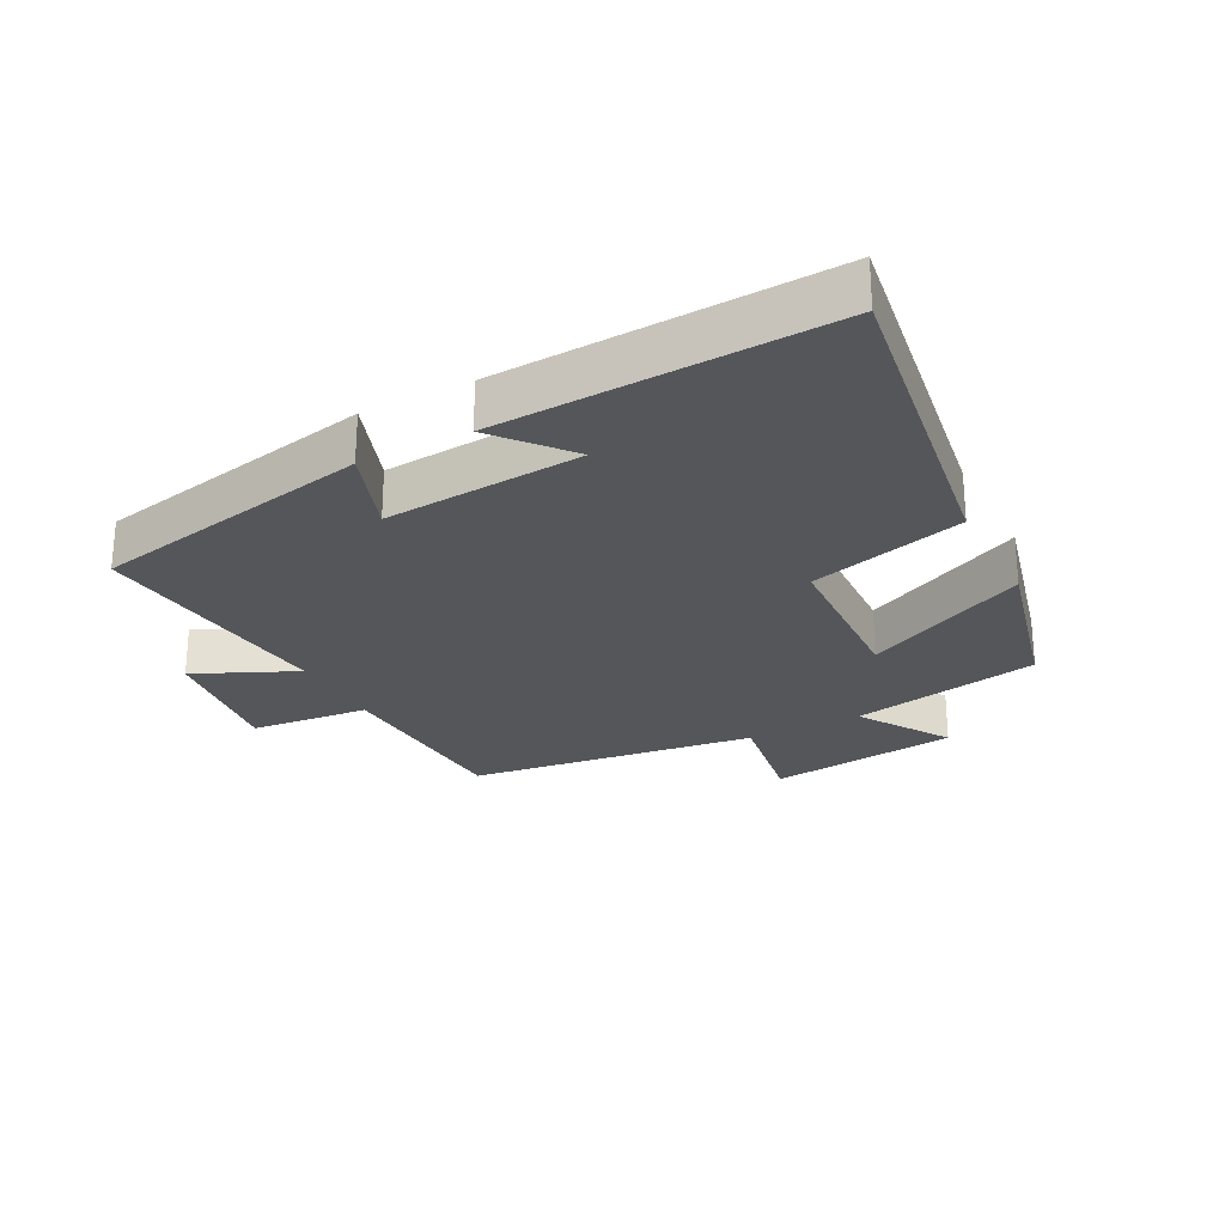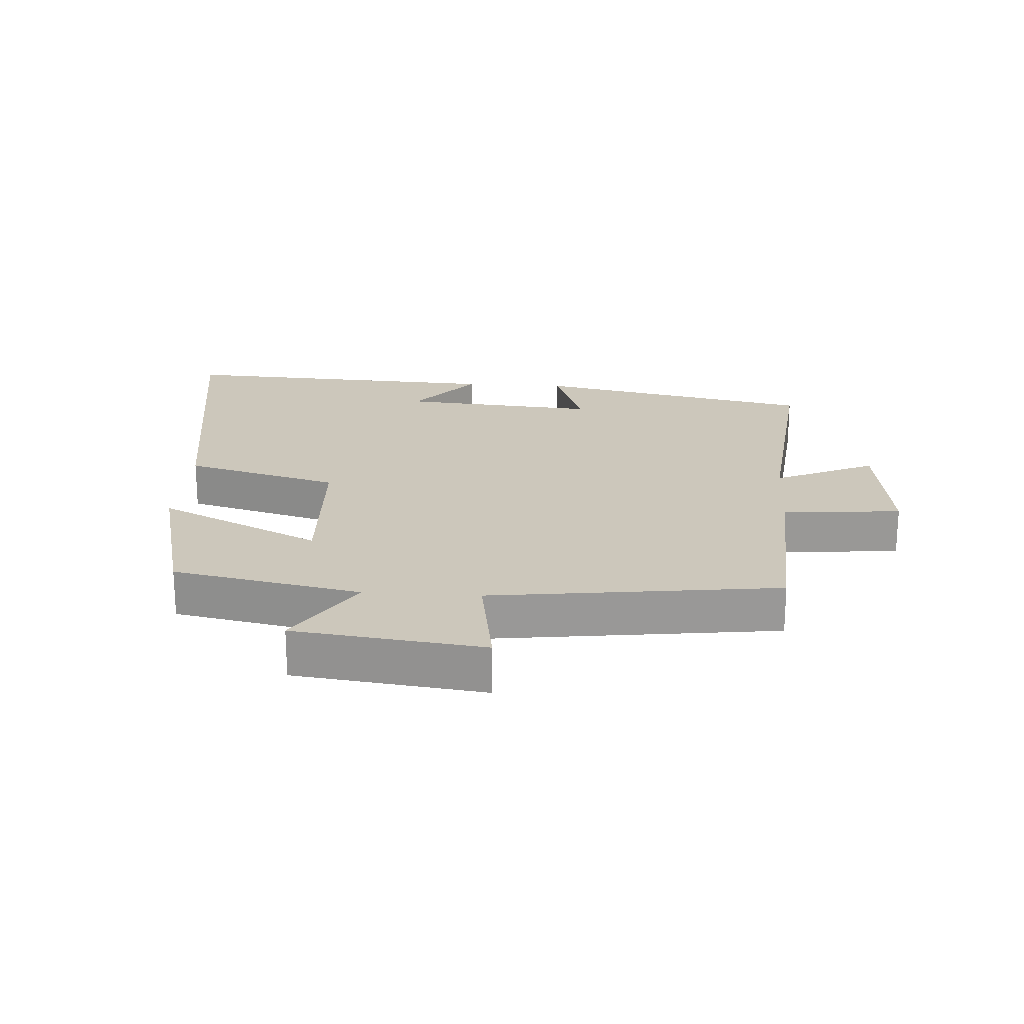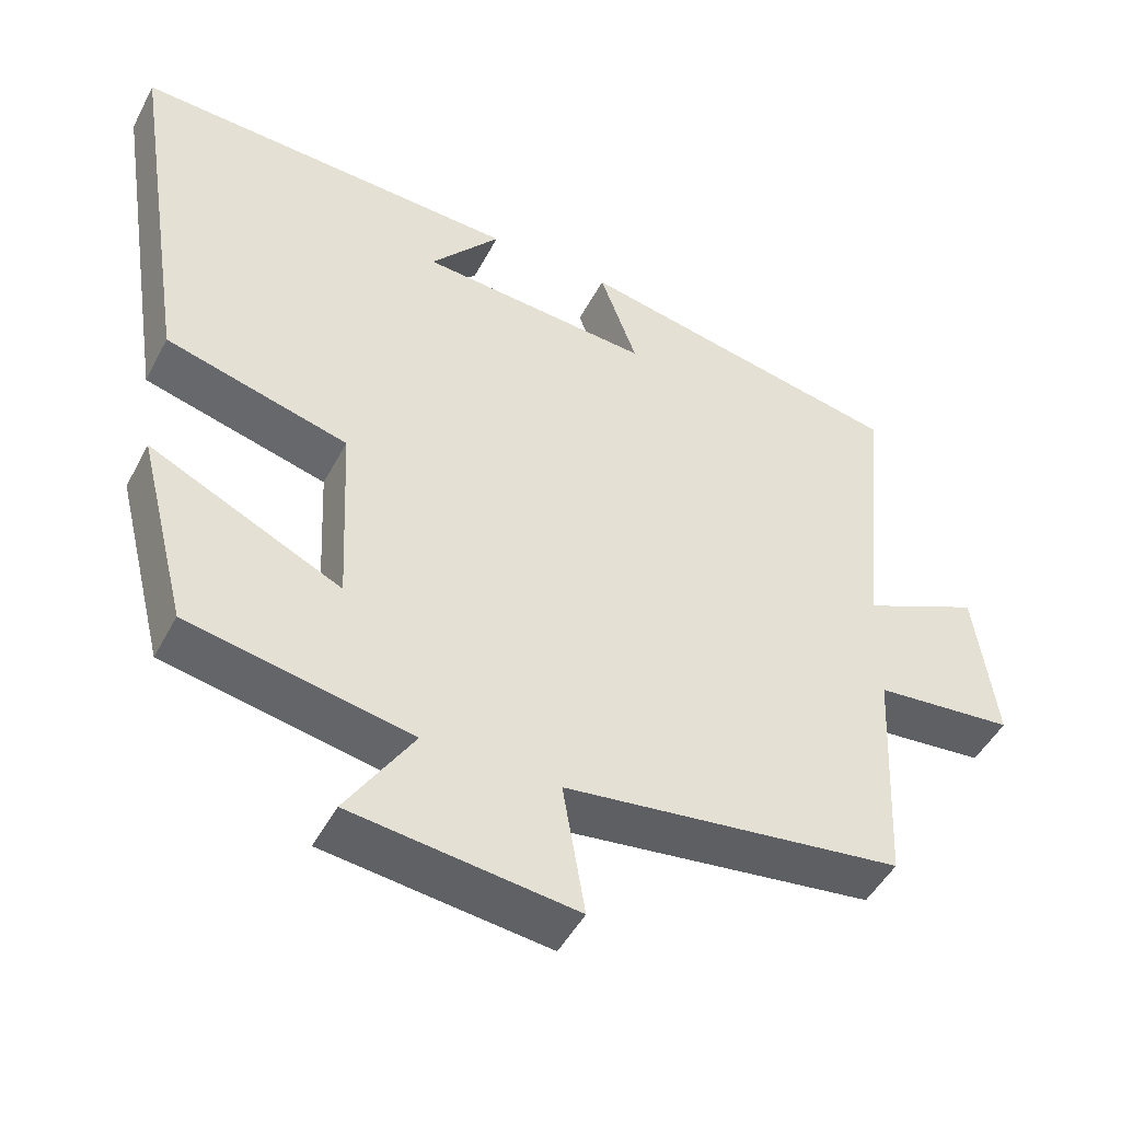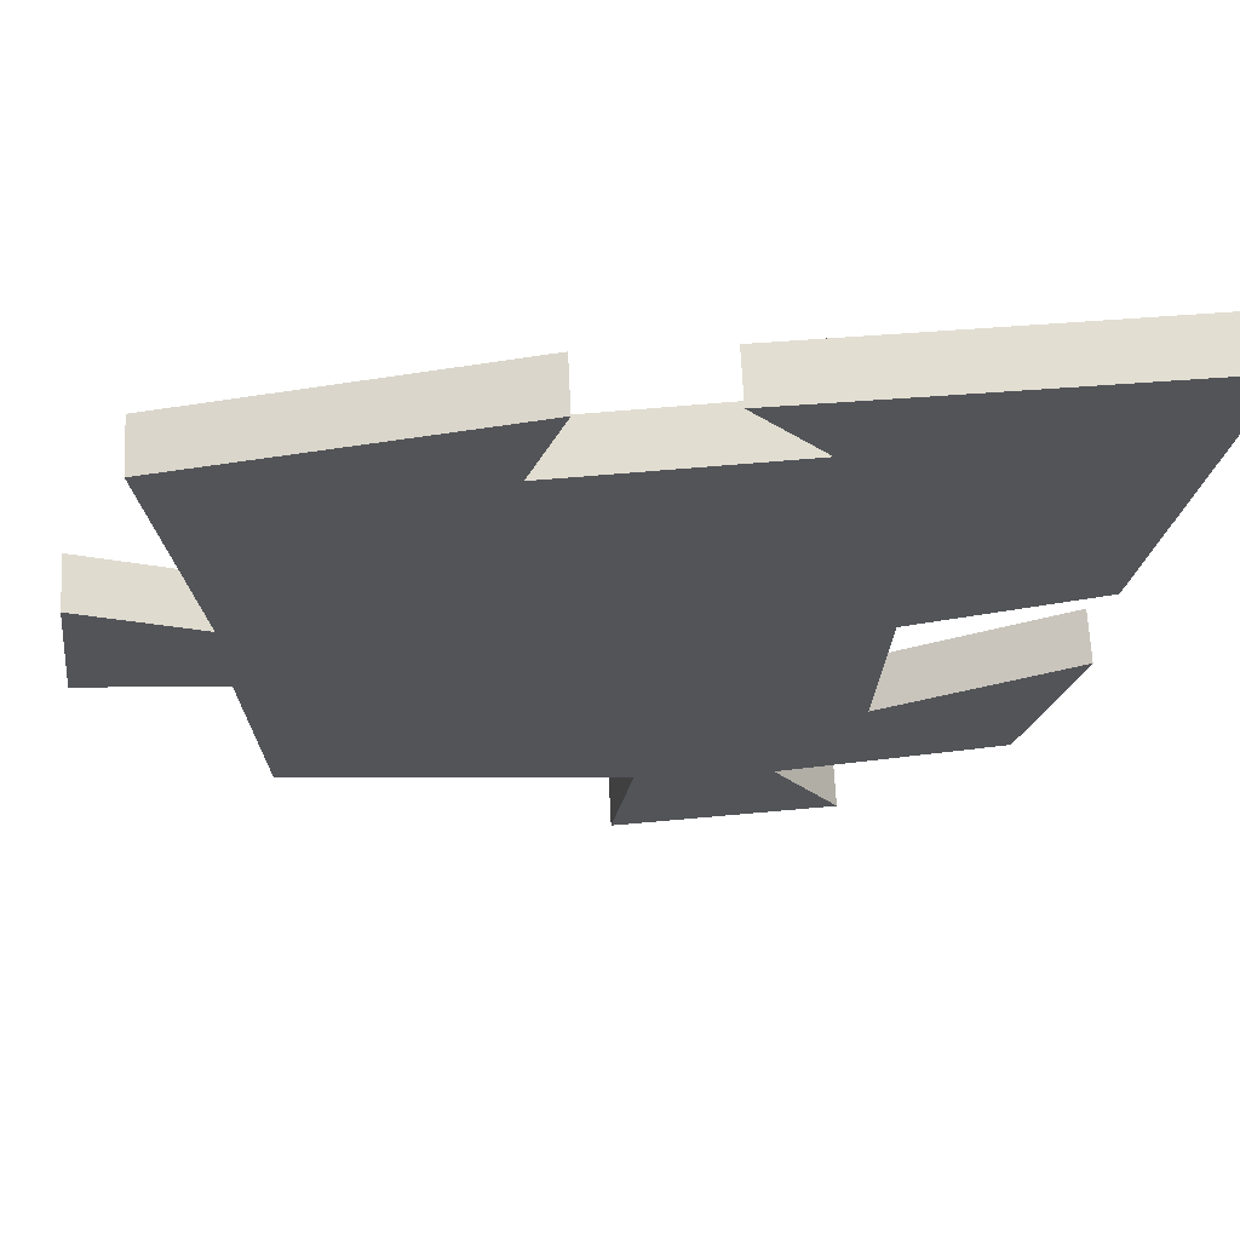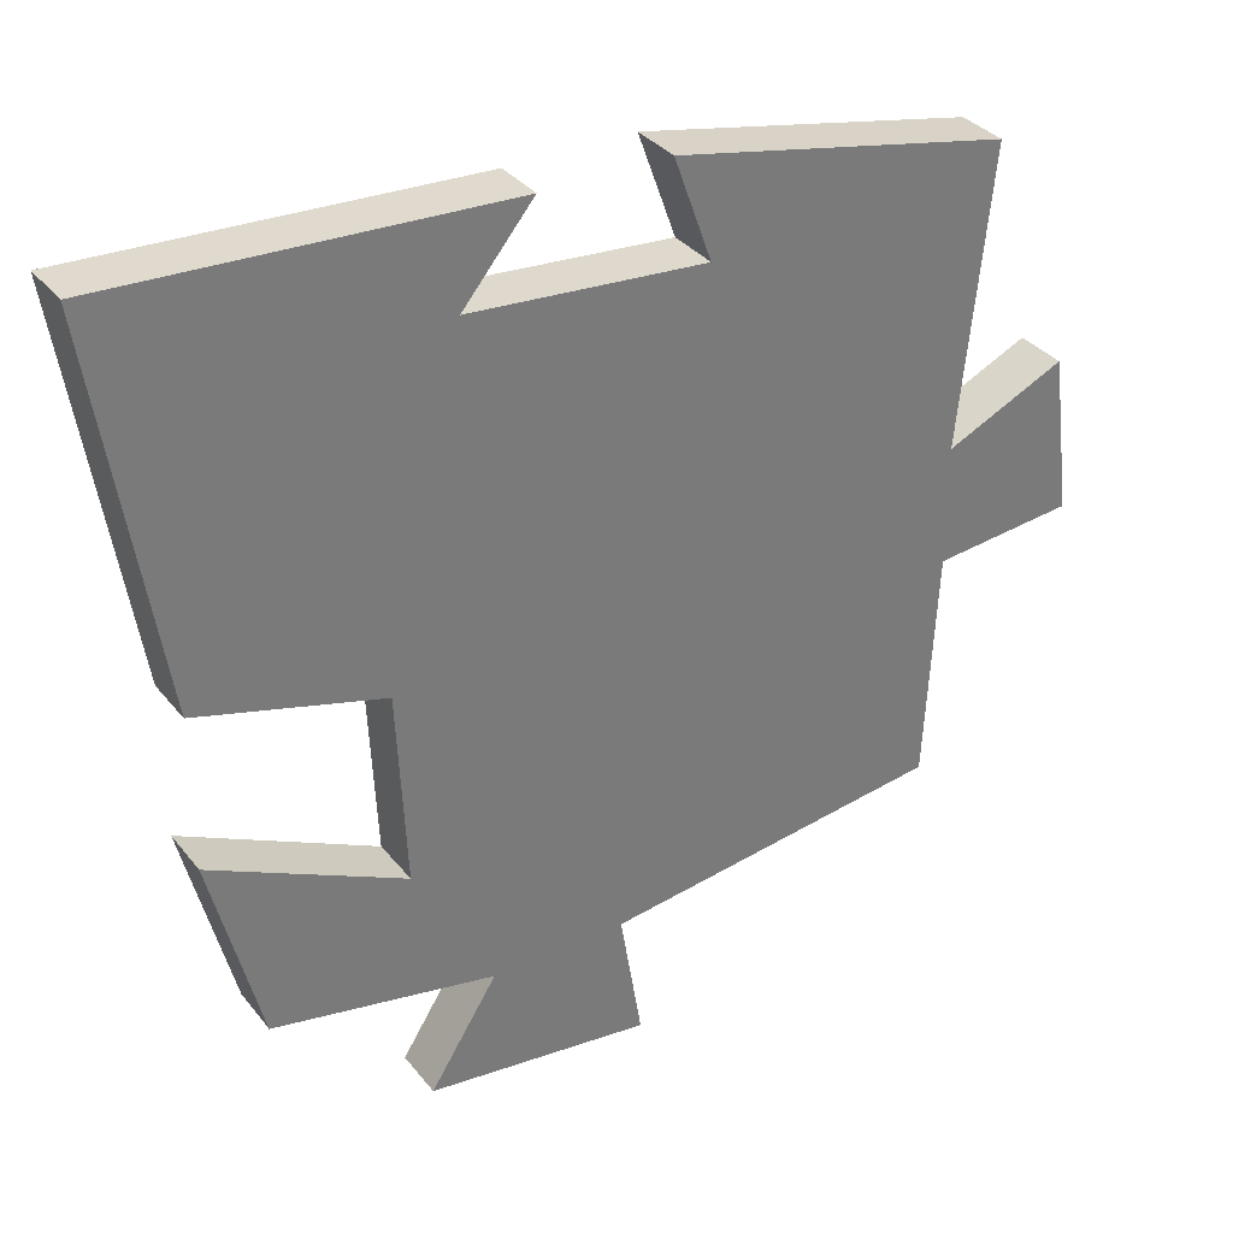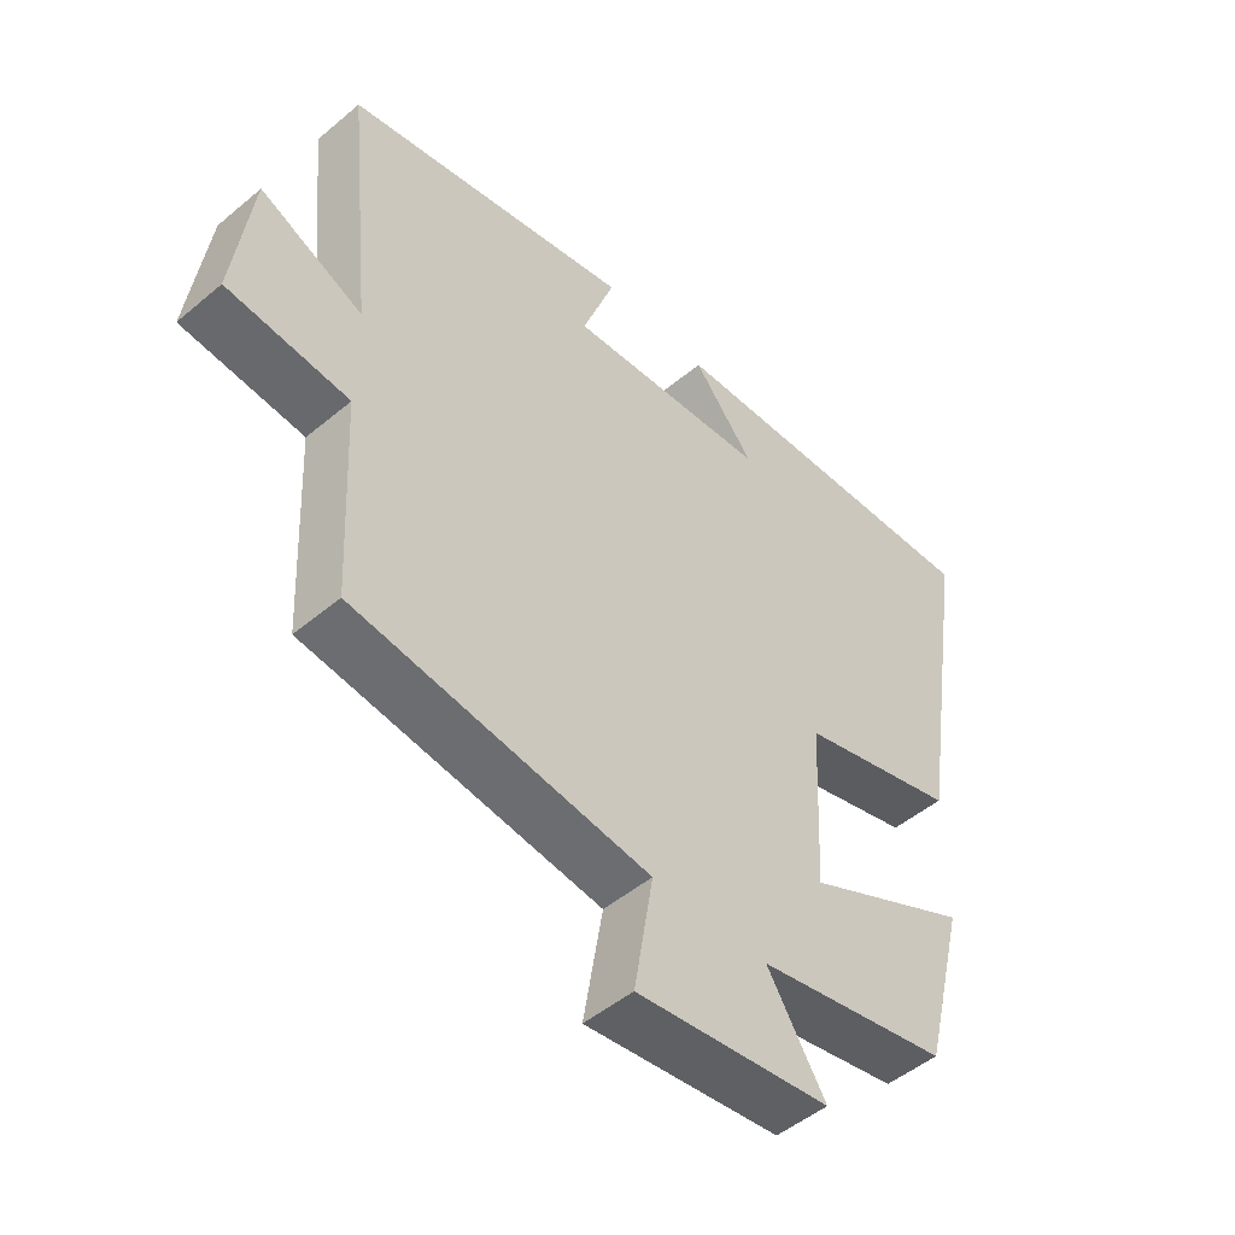
<metadata>
{"format":"obj","ext":"obj","renderer":"f3d","projection":"perspective","resolution":1024,"background":"white","views":[{"elev":-25.7,"azim":27.7,"up":"+Y"},{"elev":21.6,"azim":-176.1,"up":"+Y"},{"elev":-47.8,"azim":153.3,"up":"+Z"},{"elev":66.6,"azim":-2.8,"up":"+Z"},{"elev":33.8,"azim":147.6,"up":"+Z"},{"elev":-49.2,"azim":-47.1,"up":"+Z"}]}
</metadata>
<code>
v -0.54 0.07 0.411
v -0.101 0.07 0.5
v -0.15 0.07 0.364
v 0.158 0.07 0.388
v 0.065 0.07 0.5
v 0.58 0.07 0.524
v 0.5 0.07 0.015
v 0.258 0.07 -0.051
v 0.246 0.07 -0.307
v 0.5 0.07 -0.185
v 0.435 0.07 -0.443
v 0.141 0.07 -0.5
v 0.23 0.07 -0.64
v -0.066 0.07 -0.676
v -0.037 0.07 -0.5
v -0.485 0.07 -0.441
v -0.5 0.07 -0.136
v -0.685 0.07 -0.118
v -0.657 0.07 0.094
v -0.5 0.07 0.022
v -0.54 0 0.411
v -0.101 0 0.5
v -0.15 0 0.364
v 0.158 0 0.388
v 0.065 0 0.5
v 0.58 0 0.524
v 0.5 0 0.015
v 0.258 0 -0.051
v 0.246 0 -0.307
v 0.5 0 -0.185
v 0.435 0 -0.443
v 0.141 0 -0.5
v 0.23 0 -0.64
v -0.066 0 -0.676
v -0.037 0 -0.5
v -0.485 0 -0.441
v -0.5 0 -0.136
v -0.685 0 -0.118
v -0.657 0 0.094
v -0.5 0 0.022
f 17 18 19 20
f 15 16 17 20
f 15 20 1
f 12 13 14 15
f 9 10 11 12
f 8 9 12 15
f 6 7 8
f 4 5 6
f 4 6 8 15
f 1 2 3
f 15 1 3
f 3 4 15
f 40 39 38 37
f 40 37 36 35
f 21 40 35
f 35 34 33 32
f 32 31 30 29
f 35 32 29 28
f 28 27 26
f 26 25 24
f 35 28 26 24
f 23 22 21
f 23 21 35
f 35 24 23
f 1 21 22 2
f 2 22 23 3
f 3 23 24 4
f 4 24 25 5
f 5 25 26 6
f 6 26 27 7
f 7 27 28 8
f 8 28 29 9
f 9 29 30 10
f 10 30 31 11
f 11 31 32 12
f 12 32 33 13
f 13 33 34 14
f 14 34 35 15
f 15 35 36 16
f 16 36 37 17
f 17 37 38 18
f 18 38 39 19
f 19 39 40 20
f 20 40 21 1

</code>
